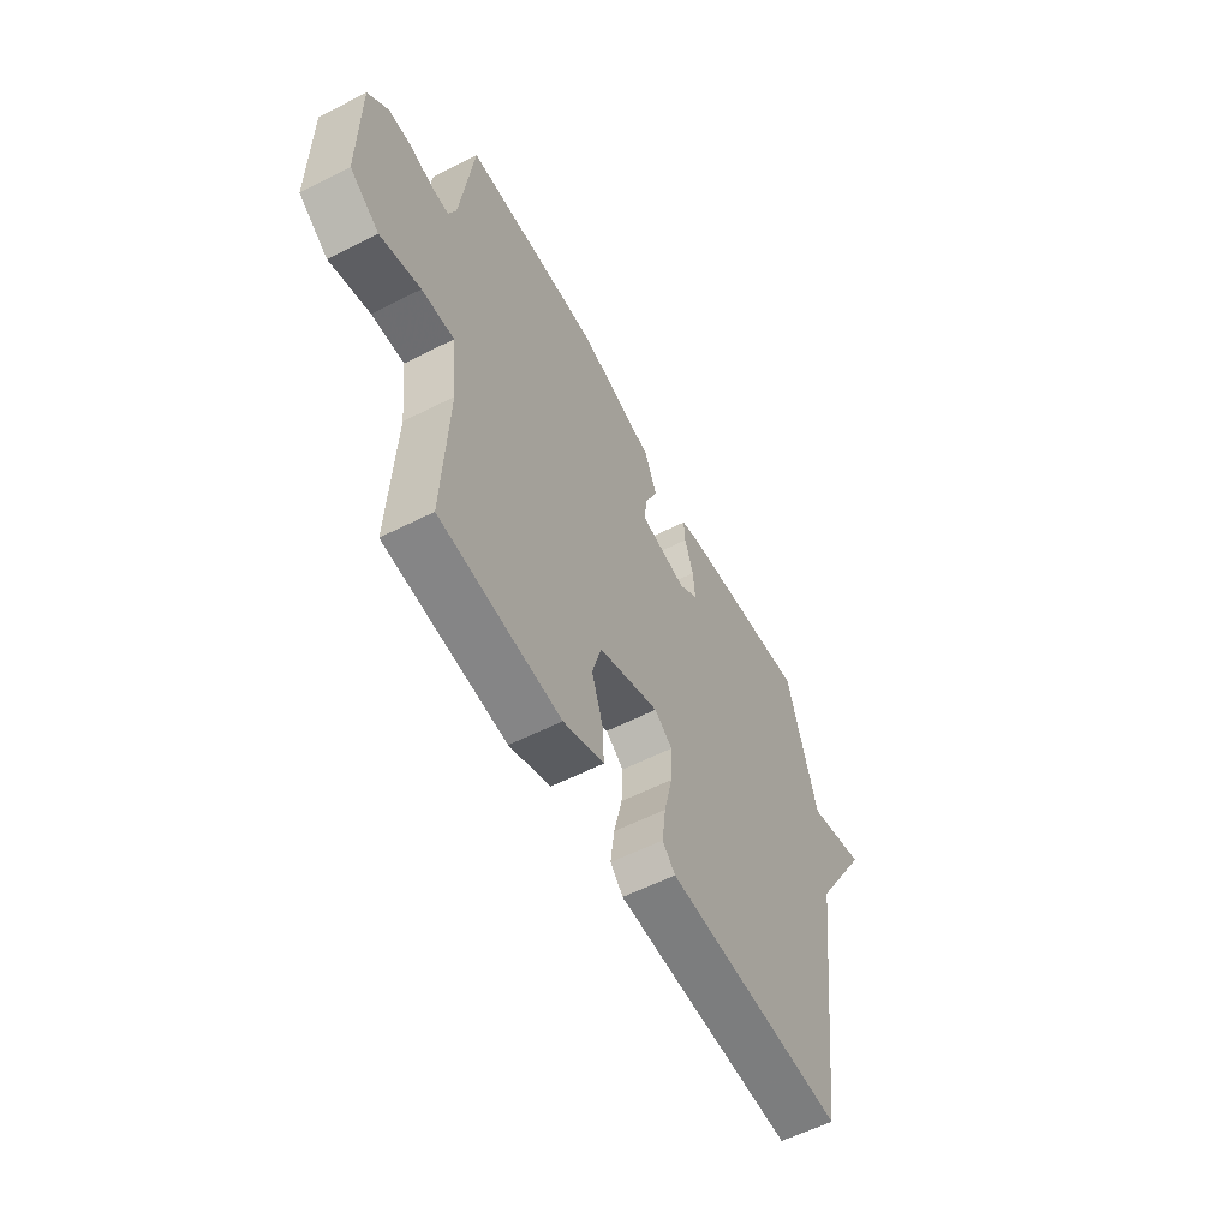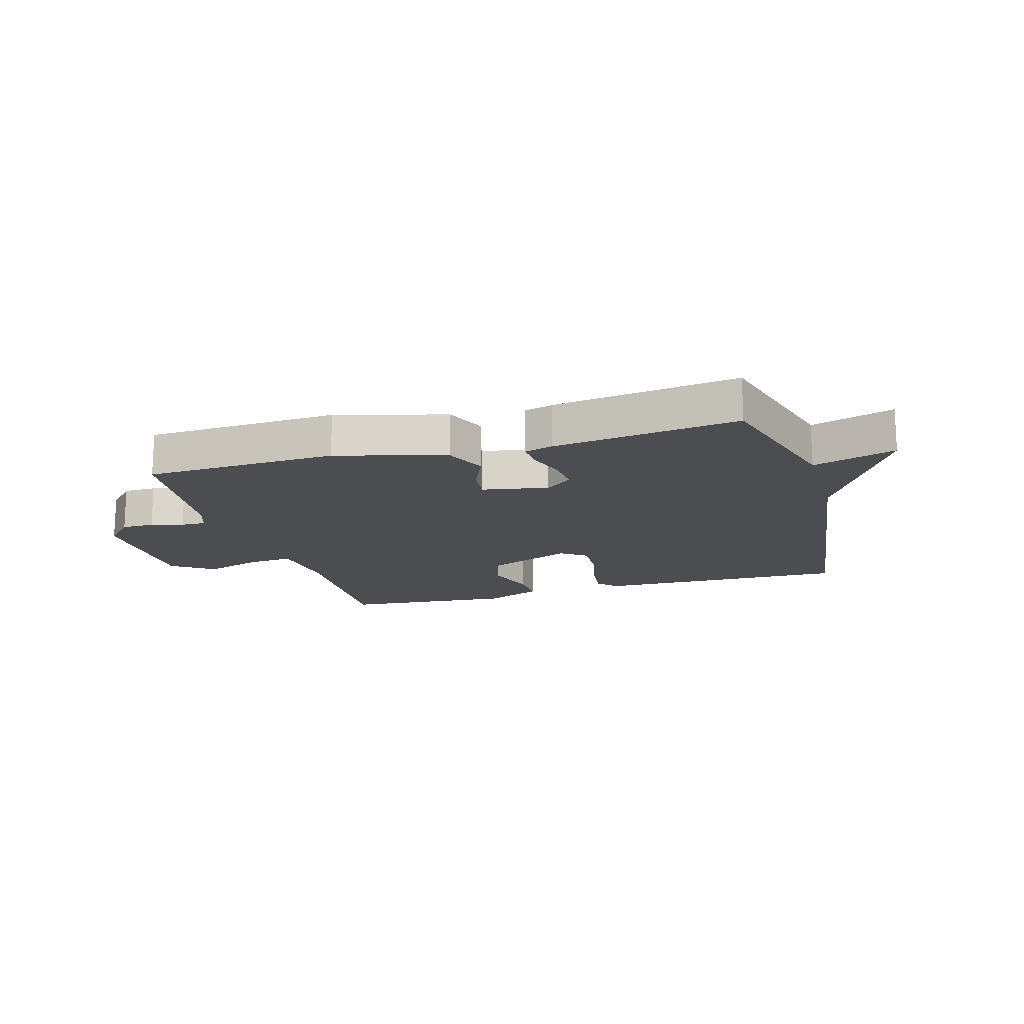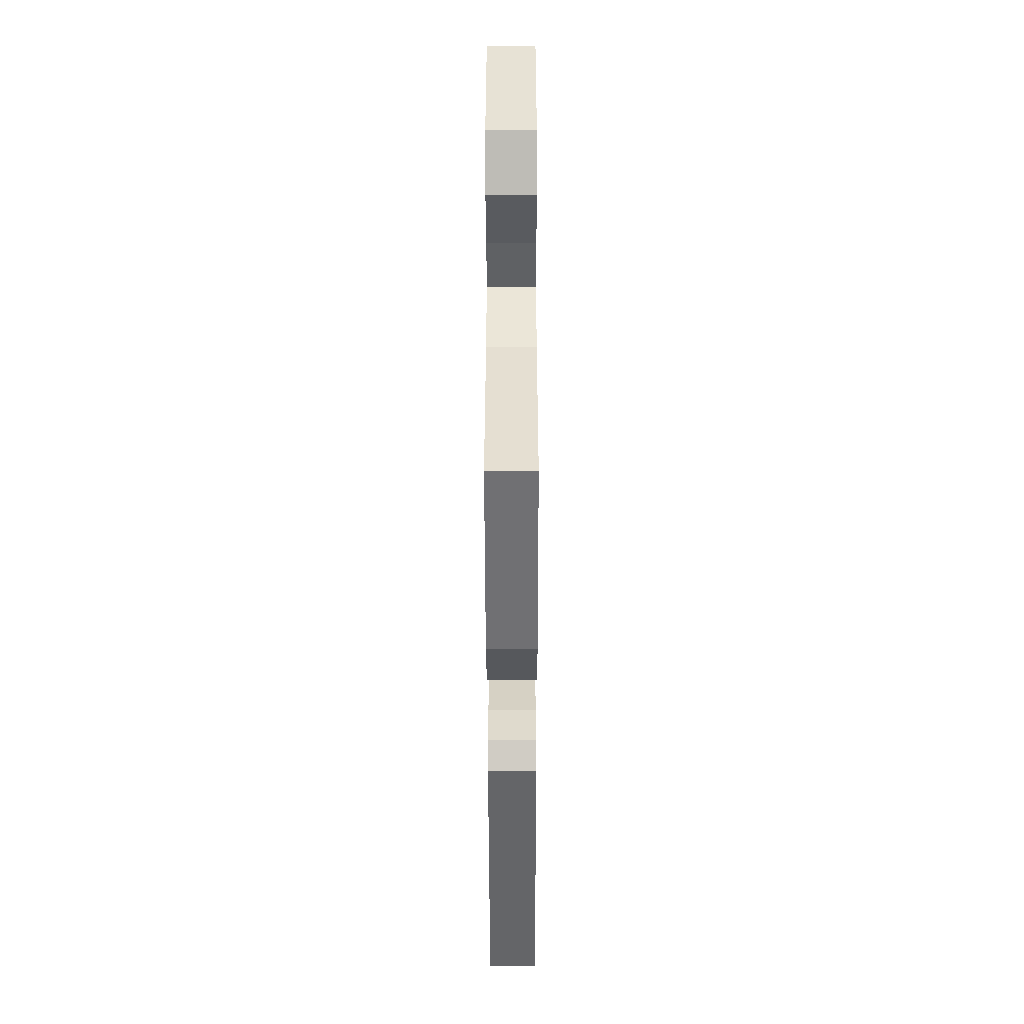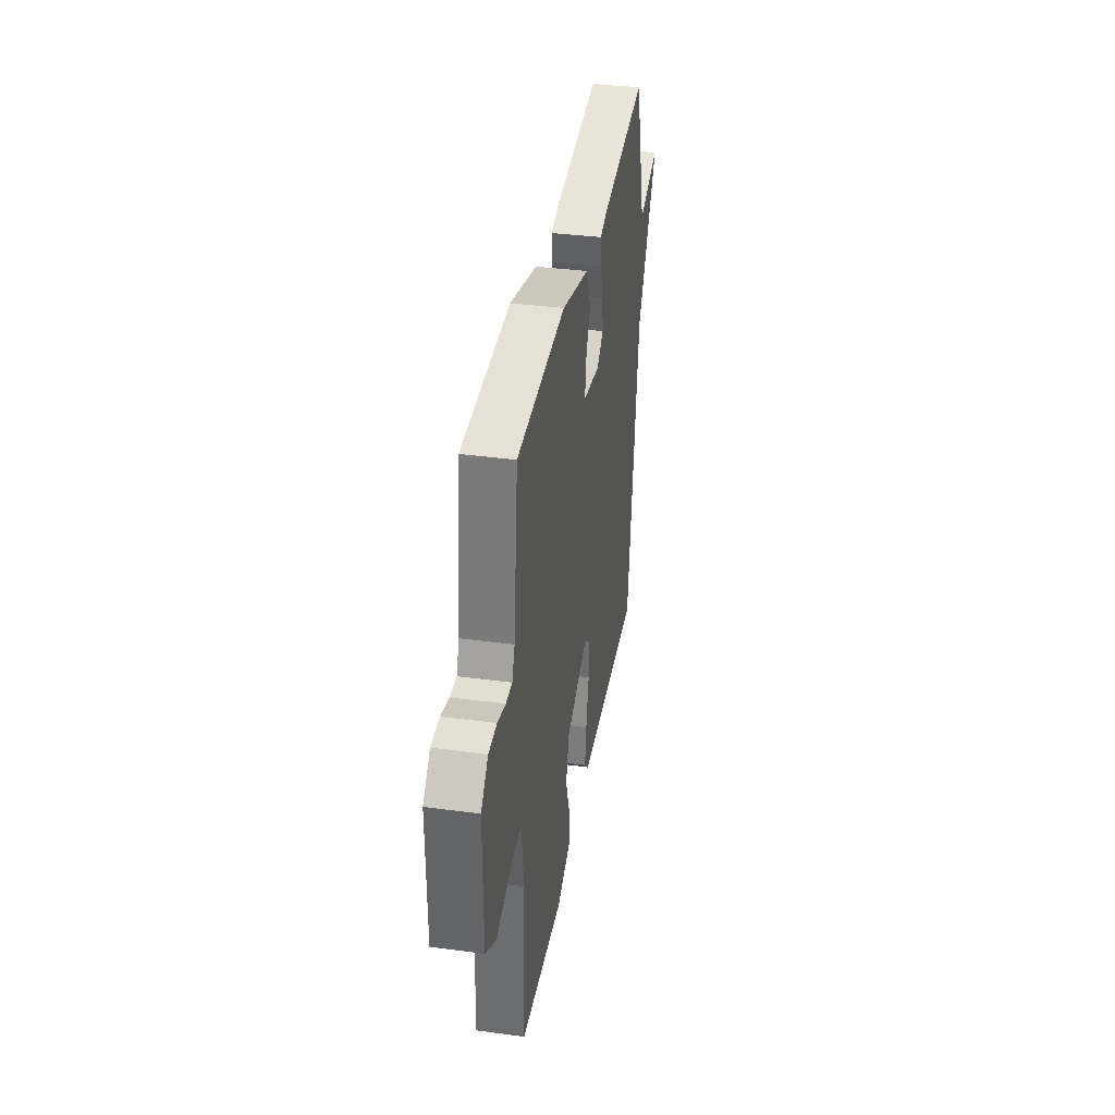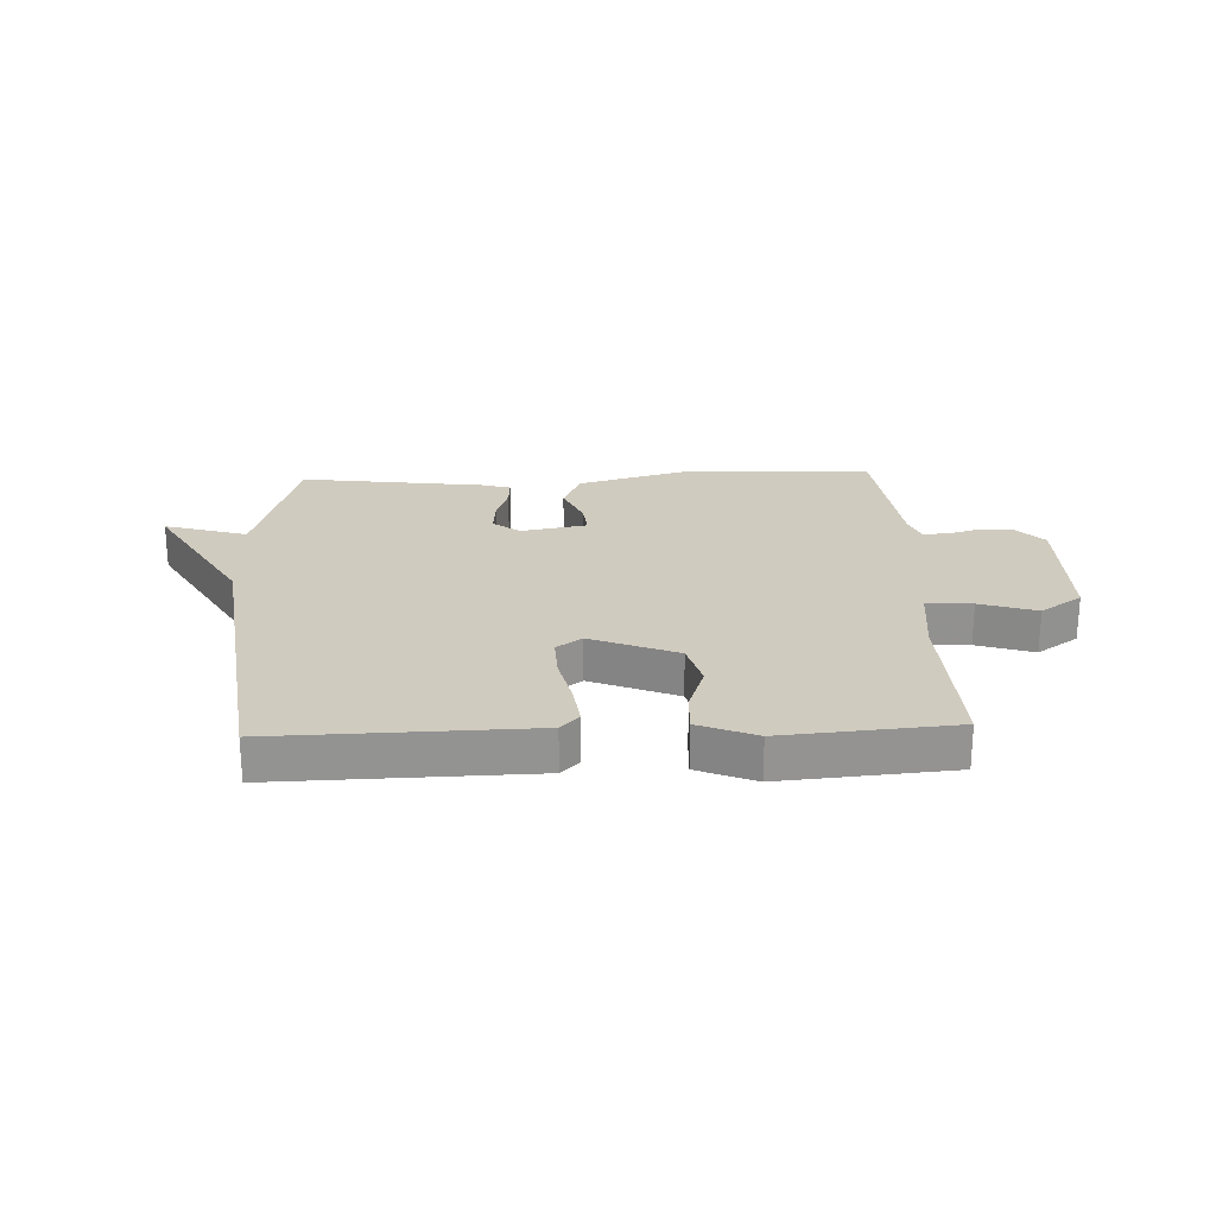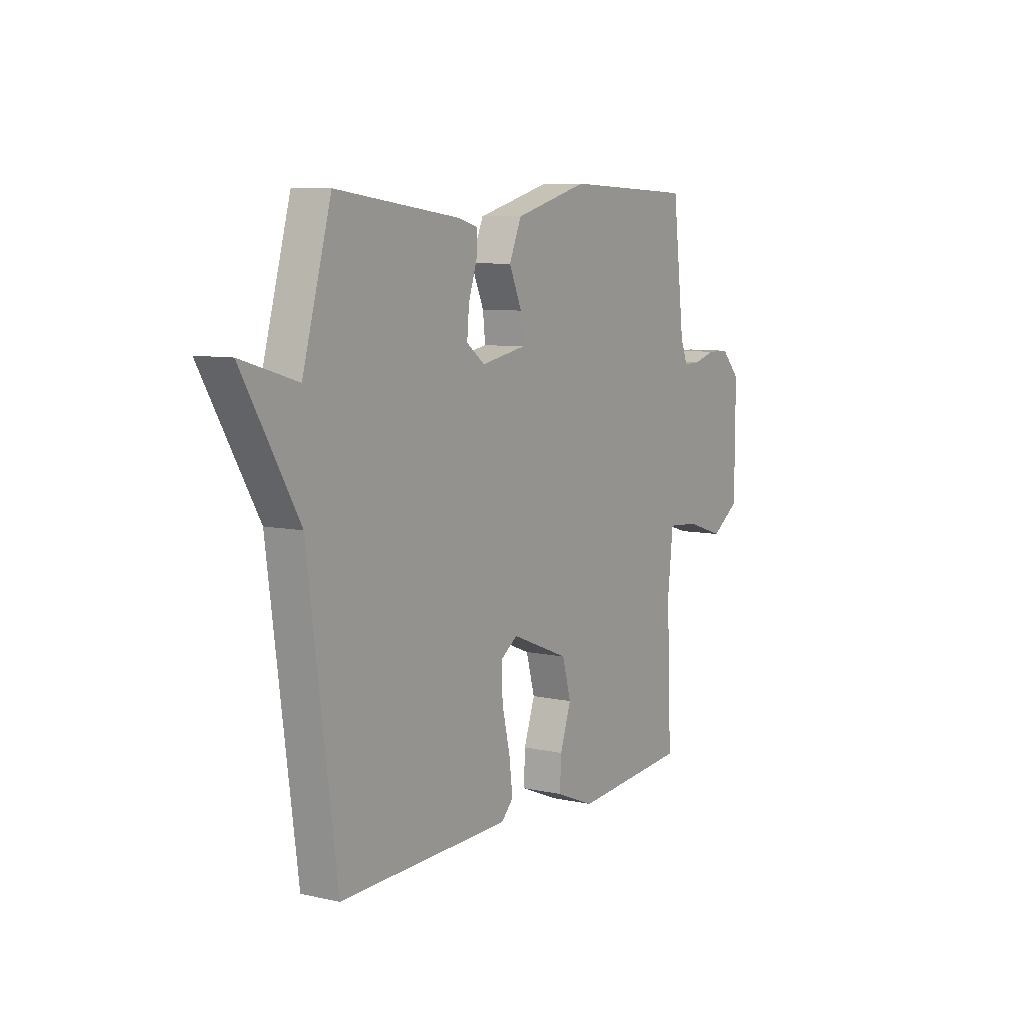
<metadata>
{"format":"obj","ext":"obj","renderer":"f3d","projection":"perspective","resolution":1024,"background":"white","views":[{"elev":-57.8,"azim":-62.2,"up":"+Z"},{"elev":-16.0,"azim":16.3,"up":"+Y"},{"elev":-50.1,"azim":-89.9,"up":"+Z"},{"elev":37.0,"azim":-80.2,"up":"+Z"},{"elev":23.7,"azim":177.8,"up":"+Y"},{"elev":7.9,"azim":121.9,"up":"+Z"}]}
</metadata>
<code>
v -0.5 0.07 0.5
v -0.173 0.07 0.513
v 0.013 0.07 0.461
v 0.044 0.07 0.389
v 0.012 0.07 0.316
v 0.006 0.07 0.26
v 0.119 0.07 0.239
v 0.165 0.07 0.274
v 0.16 0.07 0.333
v 0.139 0.07 0.397
v 0.136 0.07 0.445
v 0.185 0.07 0.459
v 0.5 0.07 0.5
v 0.572 0.07 0.241
v 0.713 0.07 0.283
v 0.572 0.07 0.041
v 0.5 0.07 -0.5
v 0.068 0.07 -0.489
v 0.037 0.07 -0.457
v 0.046 0.07 -0.385
v 0.066 0.07 -0.299
v 0.069 0.07 -0.227
v 0.026 0.07 -0.196
v -0.121 0.07 -0.255
v -0.143 0.07 -0.334
v -0.115 0.07 -0.416
v -0.112 0.07 -0.485
v -0.21 0.07 -0.525
v -0.5 0.07 -0.5
v -0.488 0.07 -0.212
v -0.502 0.07 -0.085
v -0.58 0.07 -0.091
v -0.677 0.07 -0.122
v -0.748 0.07 -0.073
v -0.749 0.07 0.164
v -0.701 0.07 0.215
v -0.645 0.07 0.216
v -0.59 0.07 0.2
v -0.548 0.07 0.199
v -0.53 0.07 0.245
v -0.5 0 0.5
v -0.173 0 0.513
v 0.013 0 0.461
v 0.044 0 0.389
v 0.012 0 0.316
v 0.006 0 0.26
v 0.119 0 0.239
v 0.165 0 0.274
v 0.16 0 0.333
v 0.139 0 0.397
v 0.136 0 0.445
v 0.185 0 0.459
v 0.5 0 0.5
v 0.572 0 0.241
v 0.713 0 0.283
v 0.572 0 0.041
v 0.5 0 -0.5
v 0.068 0 -0.489
v 0.037 0 -0.457
v 0.046 0 -0.385
v 0.066 0 -0.299
v 0.069 0 -0.227
v 0.026 0 -0.196
v -0.121 0 -0.255
v -0.143 0 -0.334
v -0.115 0 -0.416
v -0.112 0 -0.485
v -0.21 0 -0.525
v -0.5 0 -0.5
v -0.488 0 -0.212
v -0.502 0 -0.085
v -0.58 0 -0.091
v -0.677 0 -0.122
v -0.748 0 -0.073
v -0.749 0 0.164
v -0.701 0 0.215
v -0.645 0 0.216
v -0.59 0 0.2
v -0.548 0 0.199
v -0.53 0 0.245
f 36 37 38
f 35 36 38
f 34 35 38
f 33 34 38
f 32 33 38
f 31 32 38 39
f 28 29 30
f 27 28 30
f 26 27 30
f 25 26 30
f 24 25 30 31
f 31 39 40
f 24 31 40
f 23 24 40
f 19 20 21
f 18 19 21
f 17 18 21
f 16 17 21
f 16 21 22
f 15 16 22
f 14 15 22
f 12 13 14
f 11 12 14
f 10 11 14
f 9 10 14
f 8 9 14
f 14 22 23
f 8 14 23
f 7 8 23
f 3 4 5
f 2 3 5
f 1 2 5
f 40 1 5
f 40 5 6
f 6 7 23 40
f 78 77 76
f 78 76 75
f 78 75 74
f 78 74 73
f 78 73 72
f 79 78 72 71
f 70 69 68
f 70 68 67
f 70 67 66
f 70 66 65
f 71 70 65 64
f 80 79 71
f 80 71 64
f 80 64 63
f 61 60 59
f 61 59 58
f 61 58 57
f 61 57 56
f 62 61 56
f 62 56 55
f 62 55 54
f 54 53 52
f 54 52 51
f 54 51 50
f 54 50 49
f 54 49 48
f 63 62 54
f 63 54 48
f 63 48 47
f 45 44 43
f 45 43 42
f 45 42 41
f 45 41 80
f 46 45 80
f 80 63 47 46
f 1 41 42 2
f 2 42 43 3
f 3 43 44 4
f 4 44 45 5
f 5 45 46 6
f 6 46 47 7
f 7 47 48 8
f 8 48 49 9
f 9 49 50 10
f 10 50 51 11
f 11 51 52 12
f 12 52 53 13
f 13 53 54 14
f 14 54 55 15
f 15 55 56 16
f 16 56 57 17
f 17 57 58 18
f 18 58 59 19
f 19 59 60 20
f 20 60 61 21
f 21 61 62 22
f 22 62 63 23
f 23 63 64 24
f 24 64 65 25
f 25 65 66 26
f 26 66 67 27
f 27 67 68 28
f 28 68 69 29
f 29 69 70 30
f 30 70 71 31
f 31 71 72 32
f 32 72 73 33
f 33 73 74 34
f 34 74 75 35
f 35 75 76 36
f 36 76 77 37
f 37 77 78 38
f 38 78 79 39
f 39 79 80 40
f 40 80 41 1

</code>
